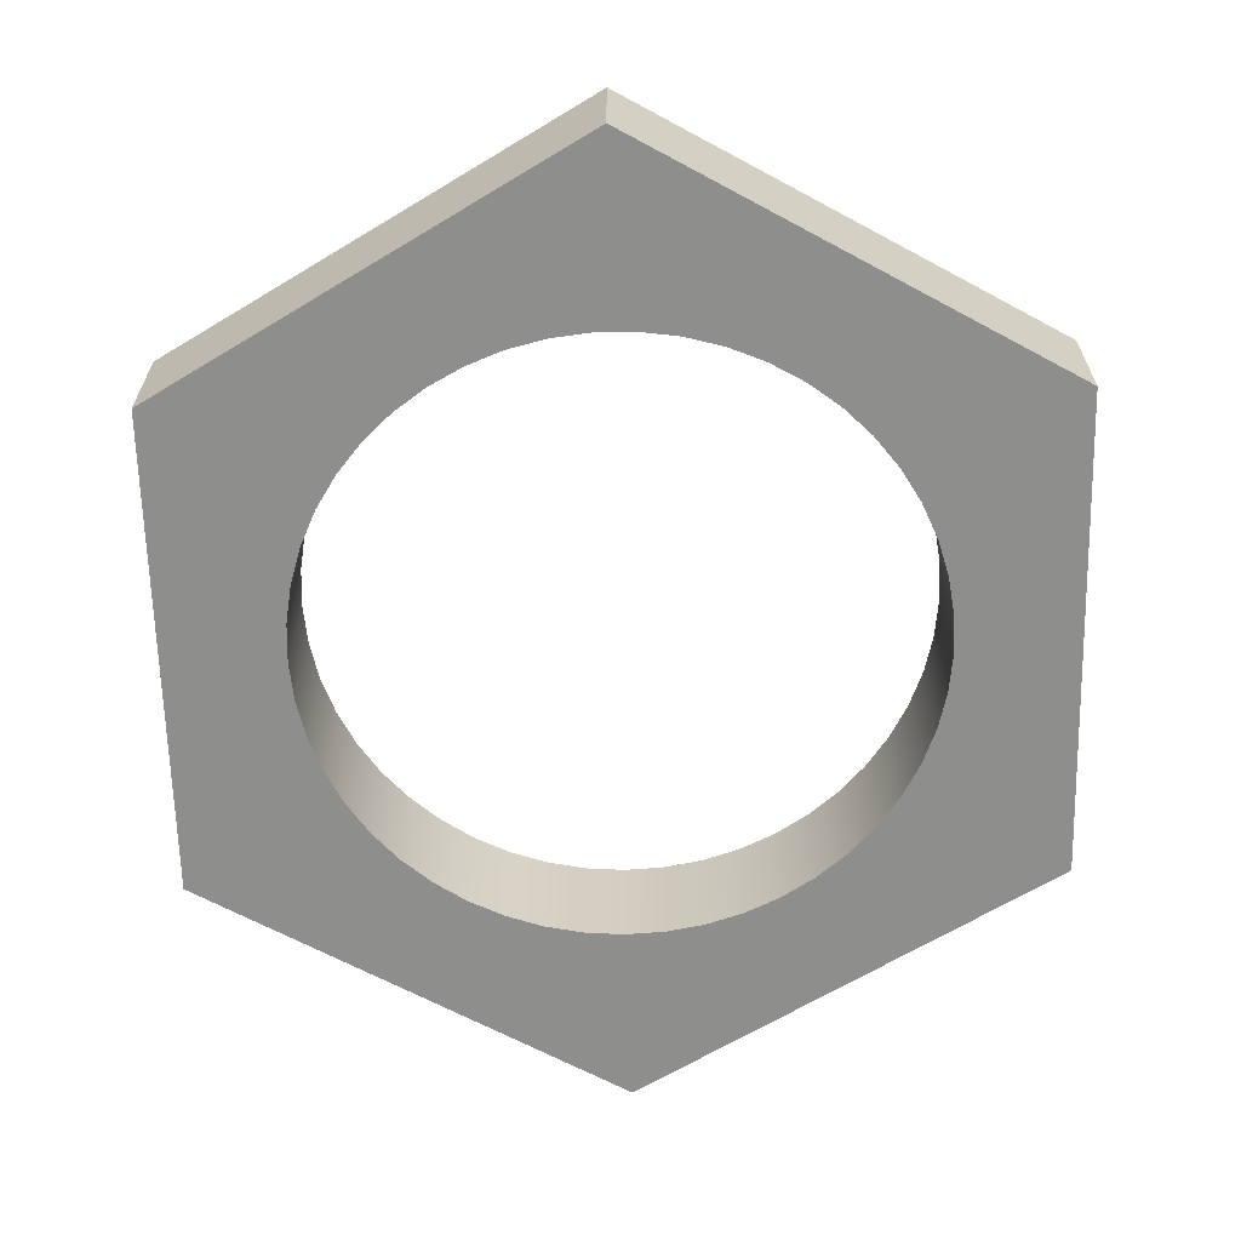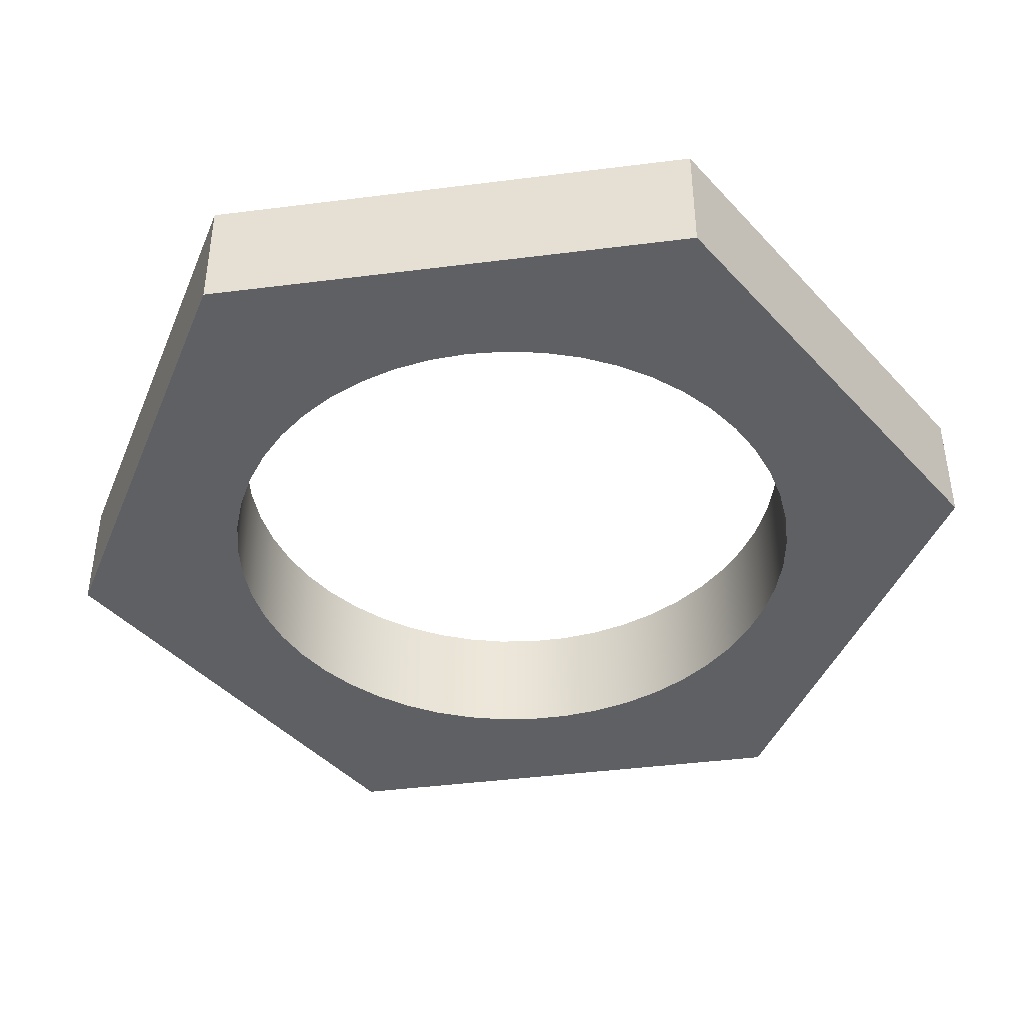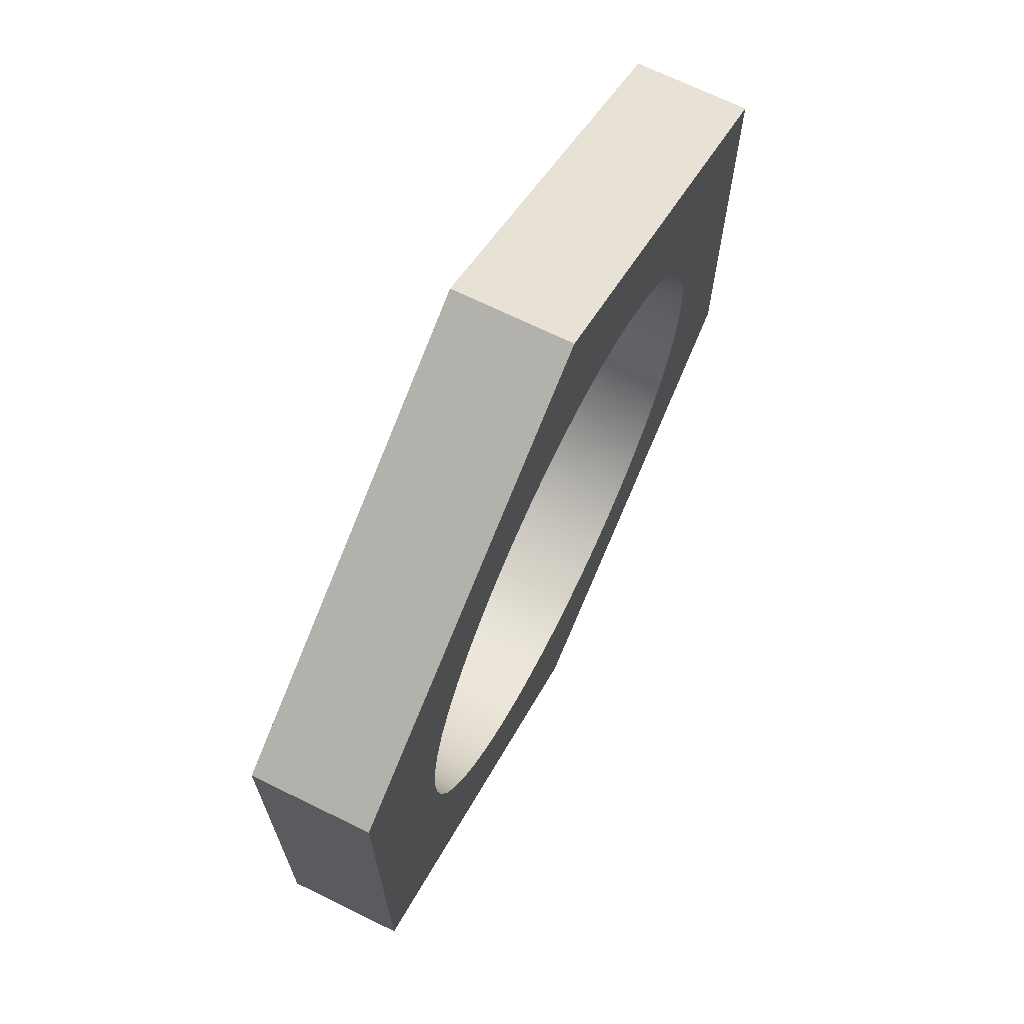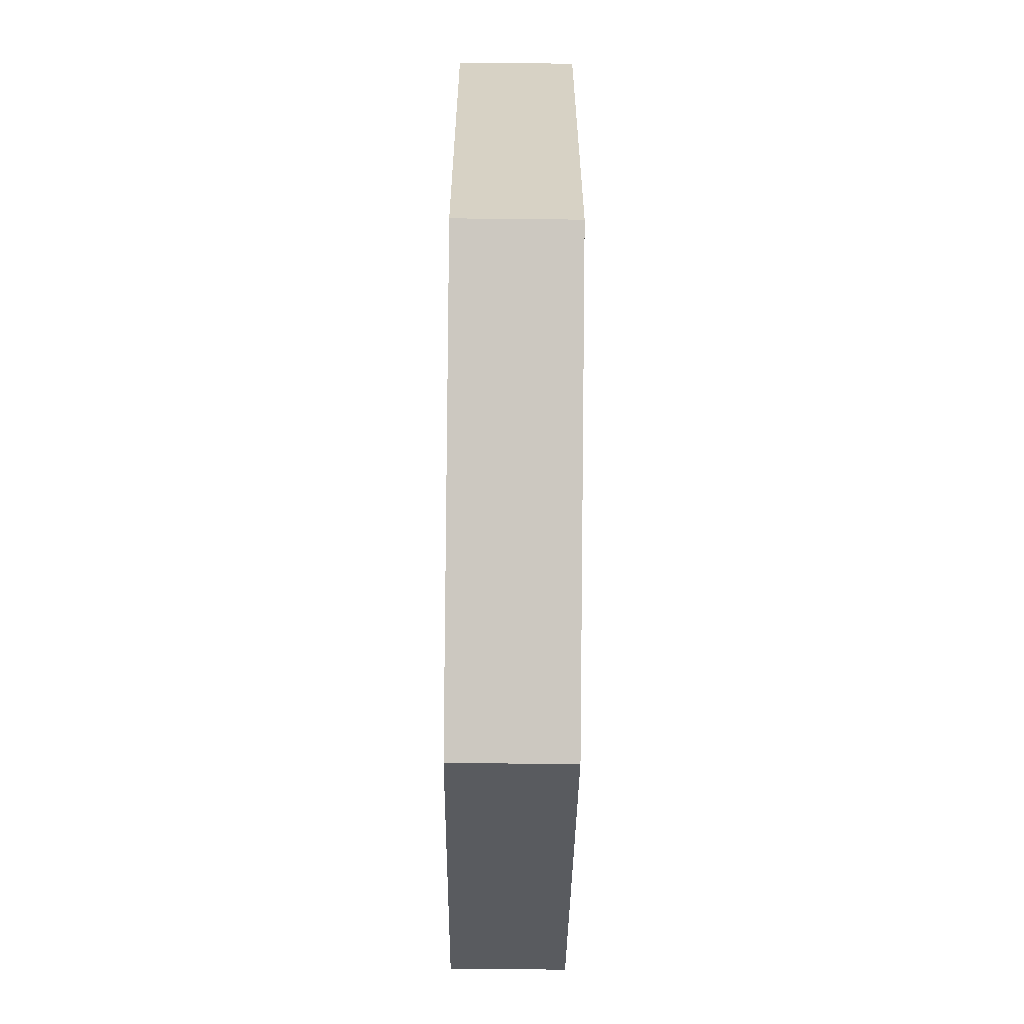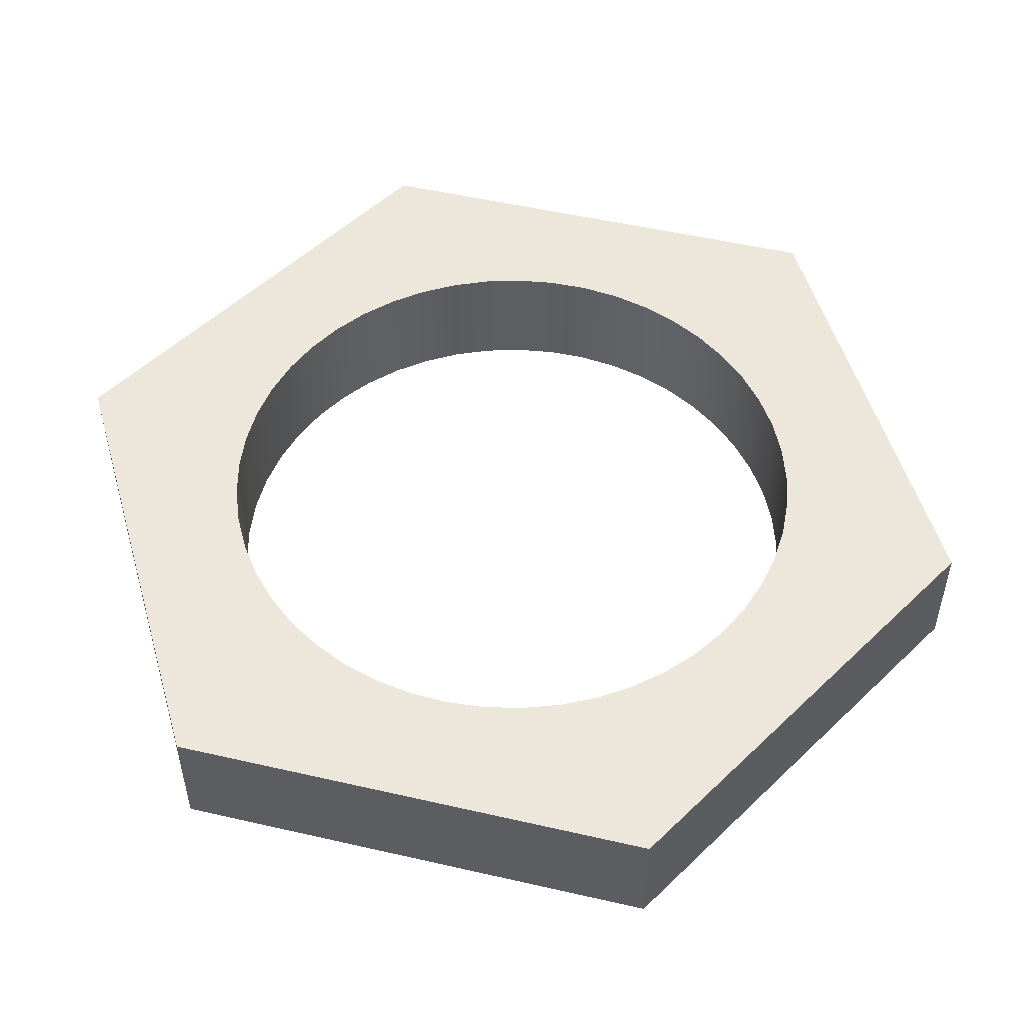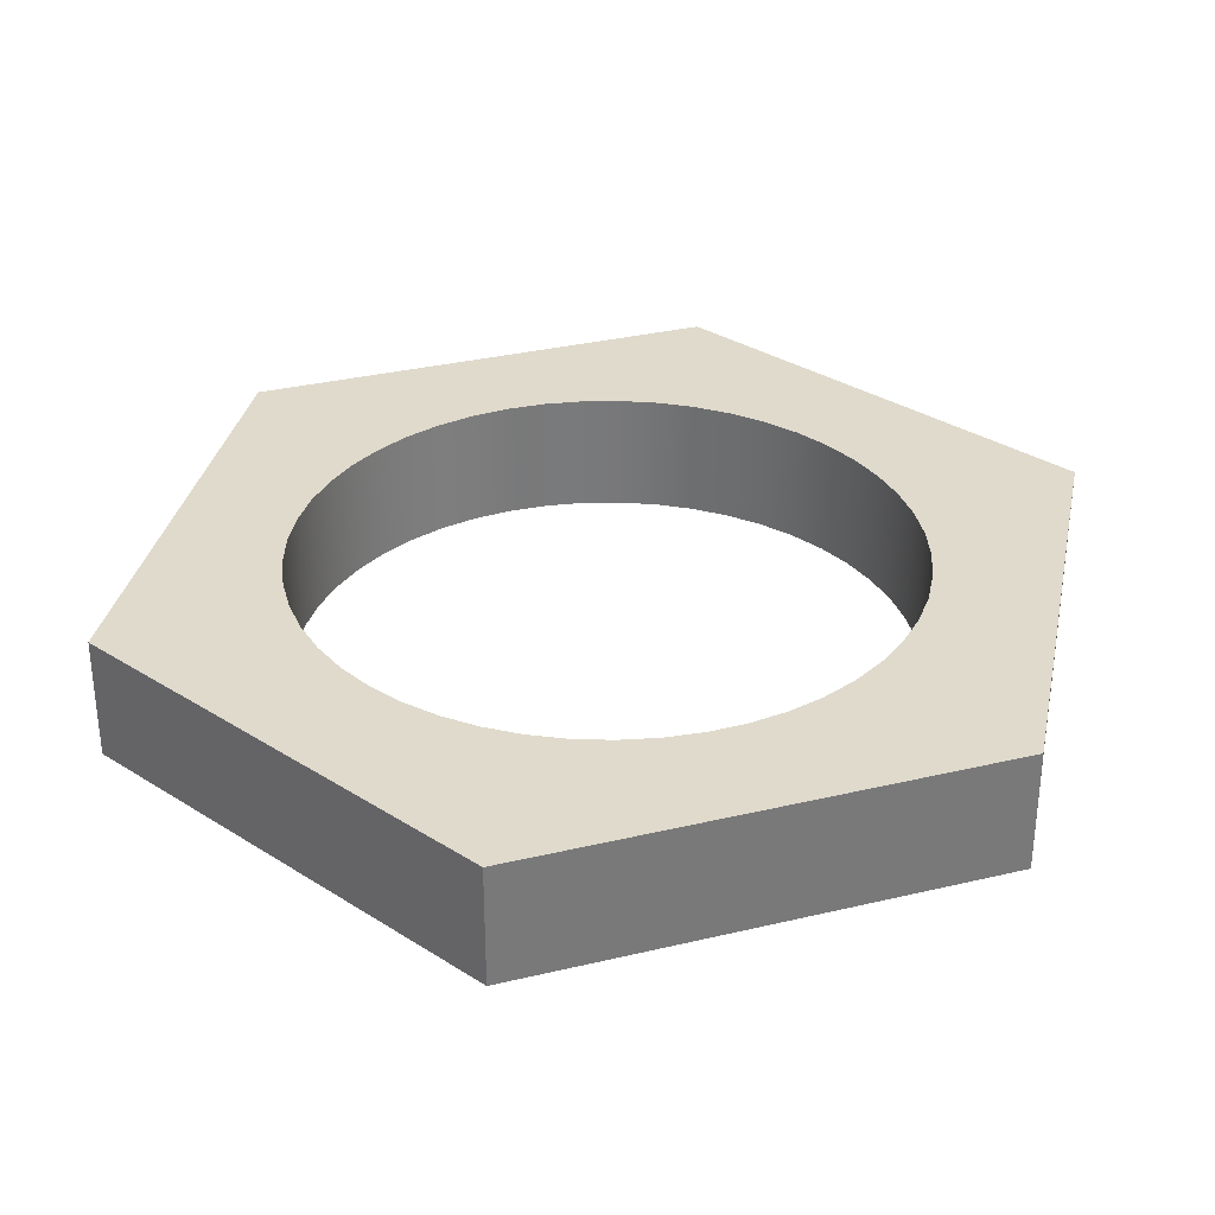
<metadata>
{"format":"obj","ext":"obj","renderer":"f3d","projection":"perspective","resolution":1024,"background":"white","views":[{"elev":-64.9,"azim":61.4,"up":"+Z"},{"elev":-42.8,"azim":-81.4,"up":"+Z"},{"elev":69.3,"azim":-63.9,"up":"+Y"},{"elev":-62.7,"azim":89.4,"up":"+Y"},{"elev":51.6,"azim":-136.0,"up":"+Z"},{"elev":32.4,"azim":11.6,"up":"+Z"}]}
</metadata>
<code>
v -2.665e-15 -4.004 0
v 3.467 -2.002 0
v 3.467 -2.002 1
v -2.665e-15 -4.004 1
v -3.467 -2.002 0
v -2.665e-15 -4.004 0
v -2.665e-15 -4.004 1
v -3.467 -2.002 1
v -2.5 -3.062e-16 0
v -2.479 -0.3197 0
v -2.418 -0.6341 0
v -2.317 -0.9382 0
v -2.178 -1.227 0
v -2.004 -1.495 0
v -1.796 -1.739 0
v -1.559 -1.955 0
v -1.296 -2.138 0
v -1.012 -2.286 0
v -0.7113 -2.397 0
v -0.399 -2.468 0
v -0.08013 -2.499 0
v 0.2401 -2.488 0
v 0.5563 -2.437 0
v 0.8634 -2.346 0
v 1.156 -2.216 0
v 1.43 -2.05 0
v 1.681 -1.851 0
v 1.904 -1.621 0
v 2.095 -1.364 0
v 2.252 -1.085 0
v 2.373 -0.7878 0
v 2.454 -0.4779 0
v 2.495 -0.1602 0
v 2.495 0.1602 0
v 2.454 0.4779 0
v 2.373 0.7878 0
v 2.252 1.085 0
v 2.095 1.364 0
v 1.904 1.621 0
v 1.681 1.851 0
v 1.43 2.05 0
v 1.156 2.216 0
v 0.8634 2.346 0
v 0.5563 2.437 0
v 0.2401 2.488 0
v -0.08013 2.499 0
v -0.399 2.468 0
v -0.7113 2.397 0
v -1.012 2.286 0
v -1.296 2.138 0
v -1.559 1.955 0
v -1.796 1.739 0
v -2.004 1.495 0
v -2.178 1.227 0
v -2.317 0.9382 0
v -2.418 0.6341 0
v -2.479 0.3197 0
v 3.467 2.002 0
v 3.467 -2.002 0
v -2.665e-15 -4.004 0
v -3.467 -2.002 0
v -3.467 2.002 0
v 1.11e-15 4.004 0
v -2.5 -3.062e-16 1
v -2.479 -0.3197 1
v -2.418 -0.6341 1
v -2.317 -0.9382 1
v -2.178 -1.227 1
v -2.004 -1.495 1
v -1.796 -1.739 1
v -1.559 -1.955 1
v -1.296 -2.138 1
v -1.012 -2.286 1
v -0.7113 -2.397 1
v -0.399 -2.468 1
v -0.08013 -2.499 1
v 0.2401 -2.488 1
v 0.5563 -2.437 1
v 0.8634 -2.346 1
v 1.156 -2.216 1
v 1.43 -2.05 1
v 1.681 -1.851 1
v 1.904 -1.621 1
v 2.095 -1.364 1
v 2.252 -1.085 1
v 2.373 -0.7878 1
v 2.454 -0.4779 1
v 2.495 -0.1602 1
v 2.495 0.1602 1
v 2.454 0.4779 1
v 2.373 0.7878 1
v 2.252 1.085 1
v 2.095 1.364 1
v 1.904 1.621 1
v 1.681 1.851 1
v 1.43 2.05 1
v 1.156 2.216 1
v 0.8634 2.346 1
v 0.5563 2.437 1
v 0.2401 2.488 1
v -0.08013 2.499 1
v -0.399 2.468 1
v -0.7113 2.397 1
v -1.012 2.286 1
v -1.296 2.138 1
v -1.559 1.955 1
v -1.796 1.739 1
v -2.004 1.495 1
v -2.178 1.227 1
v -2.317 0.9382 1
v -2.418 0.6341 1
v -2.479 0.3197 1
v -2.5 -3.062e-16 0
v -2.479 0.3197 0
v -2.418 0.6341 0
v -2.317 0.9382 0
v -2.178 1.227 0
v -2.004 1.495 0
v -1.796 1.739 0
v -1.559 1.955 0
v -1.296 2.138 0
v -1.012 2.286 0
v -0.7113 2.397 0
v -0.399 2.468 0
v -0.08013 2.499 0
v 0.2401 2.488 0
v 0.5563 2.437 0
v 0.8634 2.346 0
v 1.156 2.216 0
v 1.43 2.05 0
v 1.681 1.851 0
v 1.904 1.621 0
v 2.095 1.364 0
v 2.252 1.085 0
v 2.373 0.7878 0
v 2.454 0.4779 0
v 2.495 0.1602 0
v 2.495 -0.1602 0
v 2.454 -0.4779 0
v 2.373 -0.7878 0
v 2.252 -1.085 0
v 2.095 -1.364 0
v 1.904 -1.621 0
v 1.681 -1.851 0
v 1.43 -2.05 0
v 1.156 -2.216 0
v 0.8634 -2.346 0
v 0.5563 -2.437 0
v 0.2401 -2.488 0
v -0.08013 -2.499 0
v -0.399 -2.468 0
v -0.7113 -2.397 0
v -1.012 -2.286 0
v -1.296 -2.138 0
v -1.559 -1.955 0
v -1.796 -1.739 0
v -2.004 -1.495 0
v -2.178 -1.227 0
v -2.317 -0.9382 0
v -2.418 -0.6341 0
v -2.479 -0.3197 0
v -2.5 -3.062e-16 1
v -2.5 -3.062e-16 0
v 1.11e-15 4.004 0
v -3.467 2.002 0
v -3.467 2.002 1
v 8.882e-16 4.004 1
v 3.467 2.002 0
v 1.11e-15 4.004 0
v 8.882e-16 4.004 1
v 3.467 2.002 1
v -2.5 -3.062e-16 1
v -2.479 0.3197 1
v -2.418 0.6341 1
v -2.317 0.9382 1
v -2.178 1.227 1
v -2.004 1.495 1
v -1.796 1.739 1
v -1.559 1.955 1
v -1.296 2.138 1
v -1.012 2.286 1
v -0.7113 2.397 1
v -0.399 2.468 1
v -0.08013 2.499 1
v 0.2401 2.488 1
v 0.5563 2.437 1
v 0.8634 2.346 1
v 1.156 2.216 1
v 1.43 2.05 1
v 1.681 1.851 1
v 1.904 1.621 1
v 2.095 1.364 1
v 2.252 1.085 1
v 2.373 0.7878 1
v 2.454 0.4779 1
v 2.495 0.1602 1
v 2.495 -0.1602 1
v 2.454 -0.4779 1
v 2.373 -0.7878 1
v 2.252 -1.085 1
v 2.095 -1.364 1
v 1.904 -1.621 1
v 1.681 -1.851 1
v 1.43 -2.05 1
v 1.156 -2.216 1
v 0.8634 -2.346 1
v 0.5563 -2.437 1
v 0.2401 -2.488 1
v -0.08013 -2.499 1
v -0.399 -2.468 1
v -0.7113 -2.397 1
v -1.012 -2.286 1
v -1.296 -2.138 1
v -1.559 -1.955 1
v -1.796 -1.739 1
v -2.004 -1.495 1
v -2.178 -1.227 1
v -2.317 -0.9382 1
v -2.418 -0.6341 1
v -2.479 -0.3197 1
v 3.467 -2.002 1
v 3.467 2.002 1
v 8.882e-16 4.004 1
v -3.467 2.002 1
v -3.467 -2.002 1
v -2.665e-15 -4.004 1
v -3.467 2.002 0
v -3.467 -2.002 0
v -3.467 -2.002 1
v -3.467 2.002 1
v 3.467 -2.002 0
v 3.467 2.002 0
v 3.467 2.002 1
v 3.467 -2.002 1
f 1 2 4
f 4 2 3
f 5 6 8
f 8 6 7
f 10 61 9
f 9 61 62
f 9 62 57
f 57 62 56
f 56 62 55
f 55 62 54
f 54 62 53
f 53 62 52
f 52 62 51
f 51 62 50
f 50 62 63
f 50 63 49
f 49 63 48
f 48 63 47
f 47 63 46
f 46 63 45
f 45 63 44
f 44 63 43
f 43 63 42
f 42 63 41
f 41 63 58
f 41 58 40
f 40 58 39
f 39 58 38
f 38 58 37
f 37 58 36
f 36 58 35
f 35 58 34
f 34 58 59
f 34 59 33
f 33 59 32
f 32 59 31
f 31 59 30
f 30 59 29
f 29 59 28
f 28 59 27
f 27 59 26
f 26 59 60
f 26 60 25
f 25 60 24
f 24 60 23
f 23 60 22
f 22 60 21
f 21 60 20
f 20 60 19
f 19 60 18
f 18 60 17
f 17 60 61
f 17 61 16
f 16 61 15
f 15 61 14
f 14 61 13
f 13 61 12
f 12 61 11
f 11 61 10
f 65 161 64
f 64 161 163
f 162 113 112
f 112 113 114
f 112 114 111
f 111 114 115
f 111 115 110
f 110 115 116
f 110 116 109
f 109 116 117
f 109 117 108
f 108 117 118
f 108 118 107
f 107 118 119
f 107 119 106
f 106 119 120
f 106 120 105
f 105 120 121
f 105 121 104
f 104 121 122
f 104 122 103
f 103 122 123
f 103 123 102
f 102 123 124
f 102 124 101
f 101 124 125
f 101 125 100
f 100 125 126
f 100 126 99
f 99 126 127
f 99 127 98
f 98 127 128
f 98 128 97
f 97 128 129
f 97 129 96
f 96 129 130
f 96 130 95
f 95 130 131
f 95 131 94
f 94 131 132
f 94 132 93
f 93 132 133
f 93 133 92
f 92 133 134
f 92 134 91
f 91 134 135
f 91 135 90
f 90 135 136
f 90 136 89
f 89 136 137
f 89 137 88
f 88 137 138
f 88 138 87
f 87 138 139
f 87 139 86
f 86 139 140
f 86 140 85
f 85 140 141
f 85 141 84
f 84 141 142
f 84 142 83
f 83 142 143
f 83 143 82
f 82 143 144
f 82 144 81
f 81 144 145
f 81 145 80
f 80 145 146
f 80 146 79
f 79 146 147
f 79 147 78
f 78 147 148
f 78 148 77
f 77 148 149
f 77 149 76
f 76 149 150
f 76 150 75
f 75 150 151
f 75 151 74
f 74 151 152
f 74 152 73
f 73 152 153
f 73 153 72
f 72 153 154
f 72 154 71
f 71 154 155
f 71 155 70
f 70 155 156
f 70 156 69
f 69 156 157
f 69 157 68
f 68 157 158
f 68 158 67
f 67 158 159
f 67 159 66
f 66 159 160
f 66 160 65
f 65 160 161
f 164 165 167
f 167 165 166
f 168 169 171
f 171 169 170
f 173 224 172
f 172 224 225
f 172 225 220
f 220 225 219
f 219 225 218
f 218 225 217
f 217 225 216
f 216 225 215
f 215 225 214
f 214 225 213
f 213 225 226
f 213 226 212
f 212 226 211
f 211 226 210
f 210 226 209
f 209 226 208
f 208 226 207
f 207 226 206
f 206 226 205
f 205 226 204
f 204 226 221
f 204 221 203
f 203 221 202
f 202 221 201
f 201 221 200
f 200 221 199
f 199 221 198
f 198 221 197
f 197 221 196
f 196 221 222
f 196 222 195
f 195 222 194
f 194 222 193
f 193 222 192
f 192 222 191
f 191 222 190
f 190 222 189
f 189 222 223
f 189 223 188
f 188 223 187
f 187 223 186
f 186 223 185
f 185 223 184
f 184 223 183
f 183 223 182
f 182 223 181
f 181 223 180
f 180 223 224
f 180 224 179
f 179 224 178
f 178 224 177
f 177 224 176
f 176 224 175
f 175 224 174
f 174 224 173
f 227 228 230
f 230 228 229
f 231 232 234
f 234 232 233

</code>
